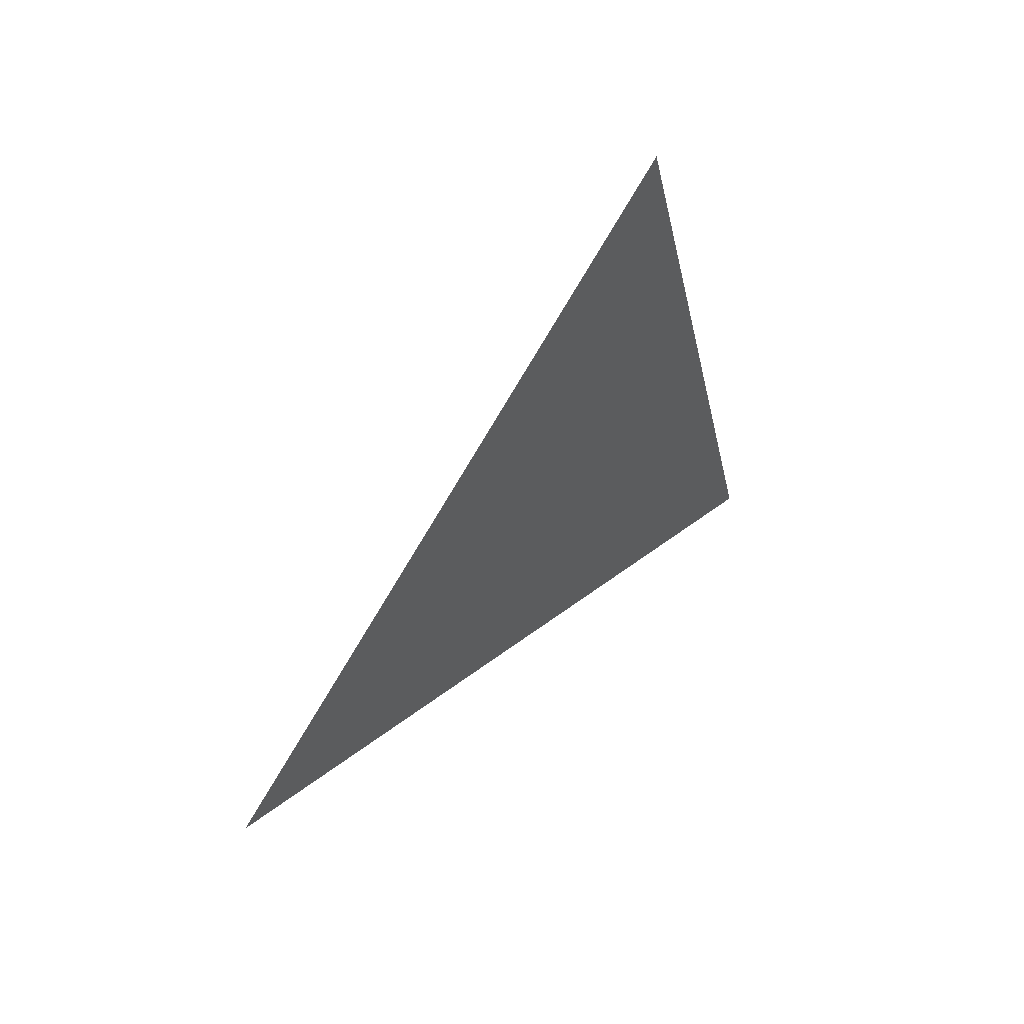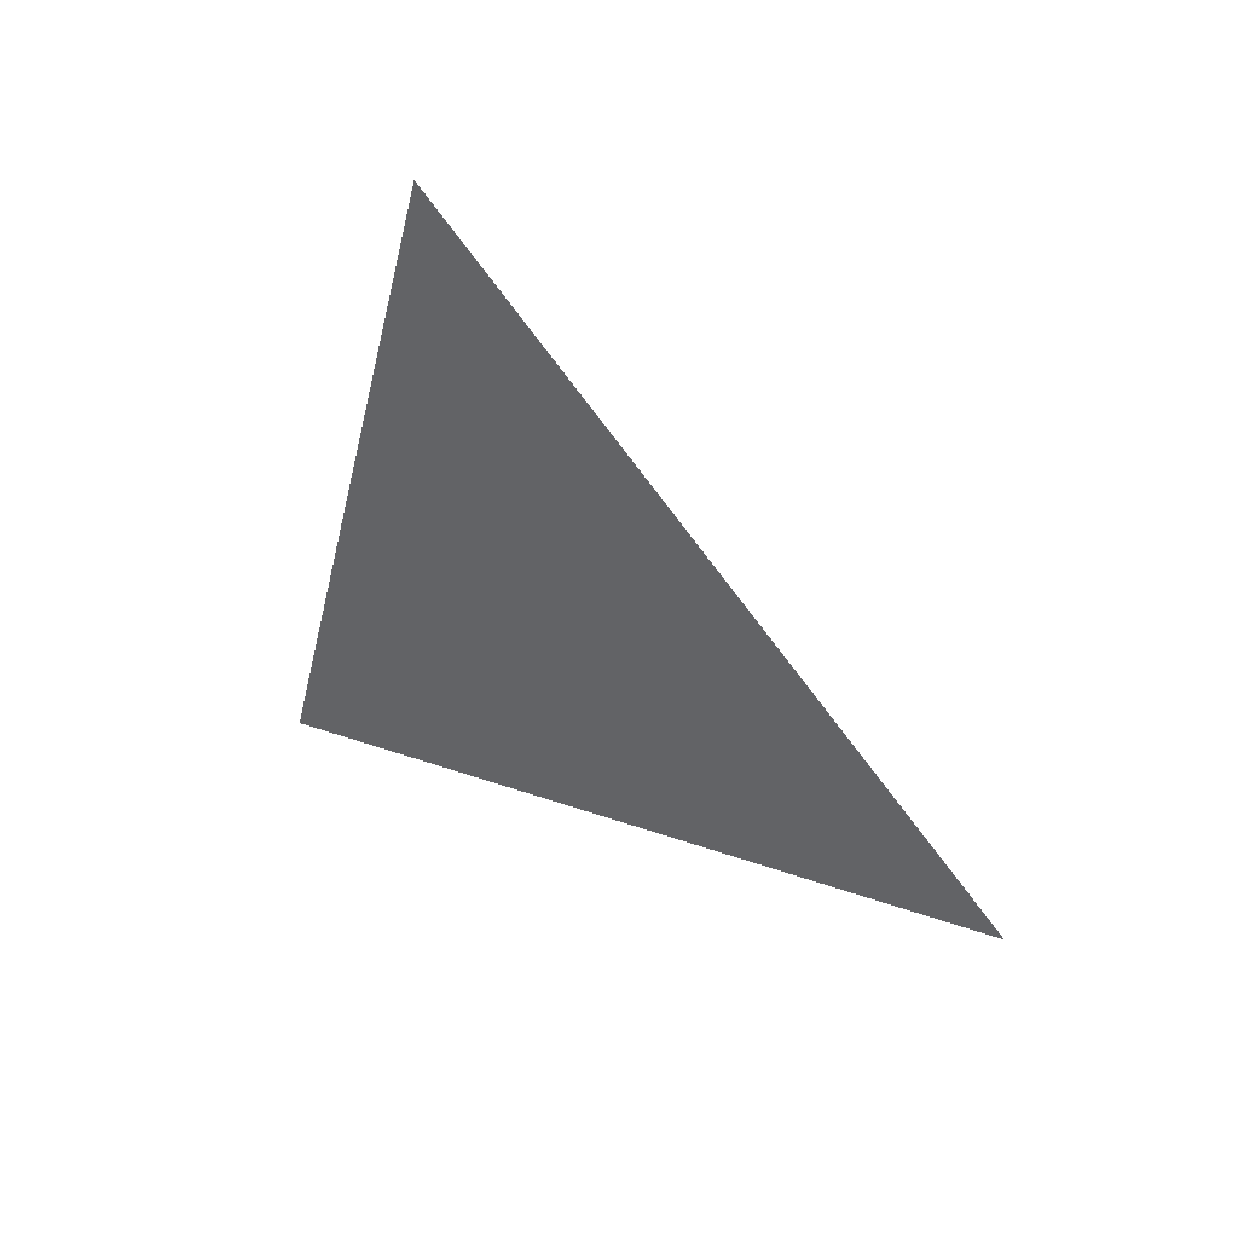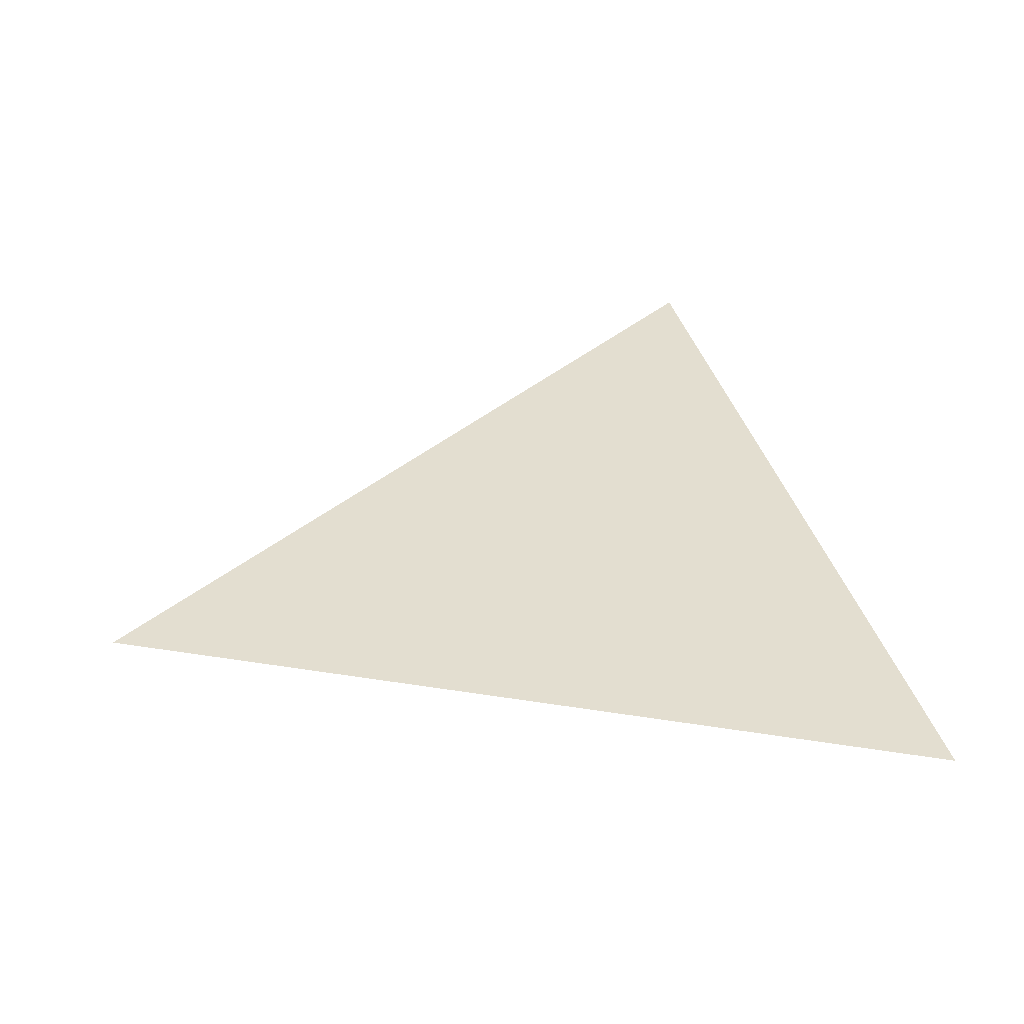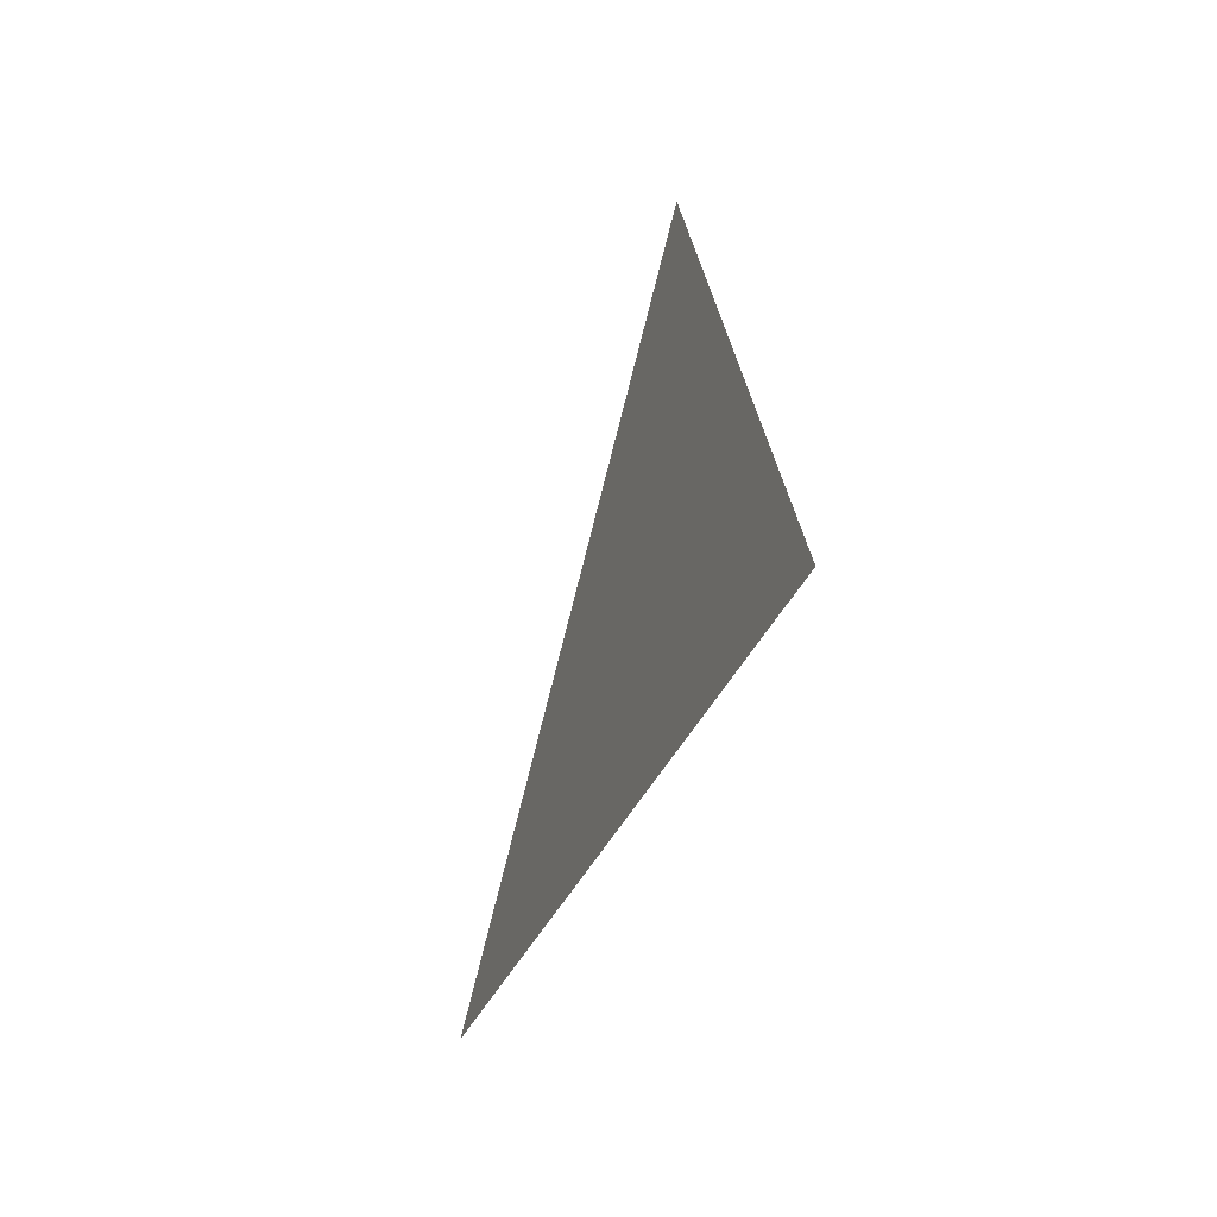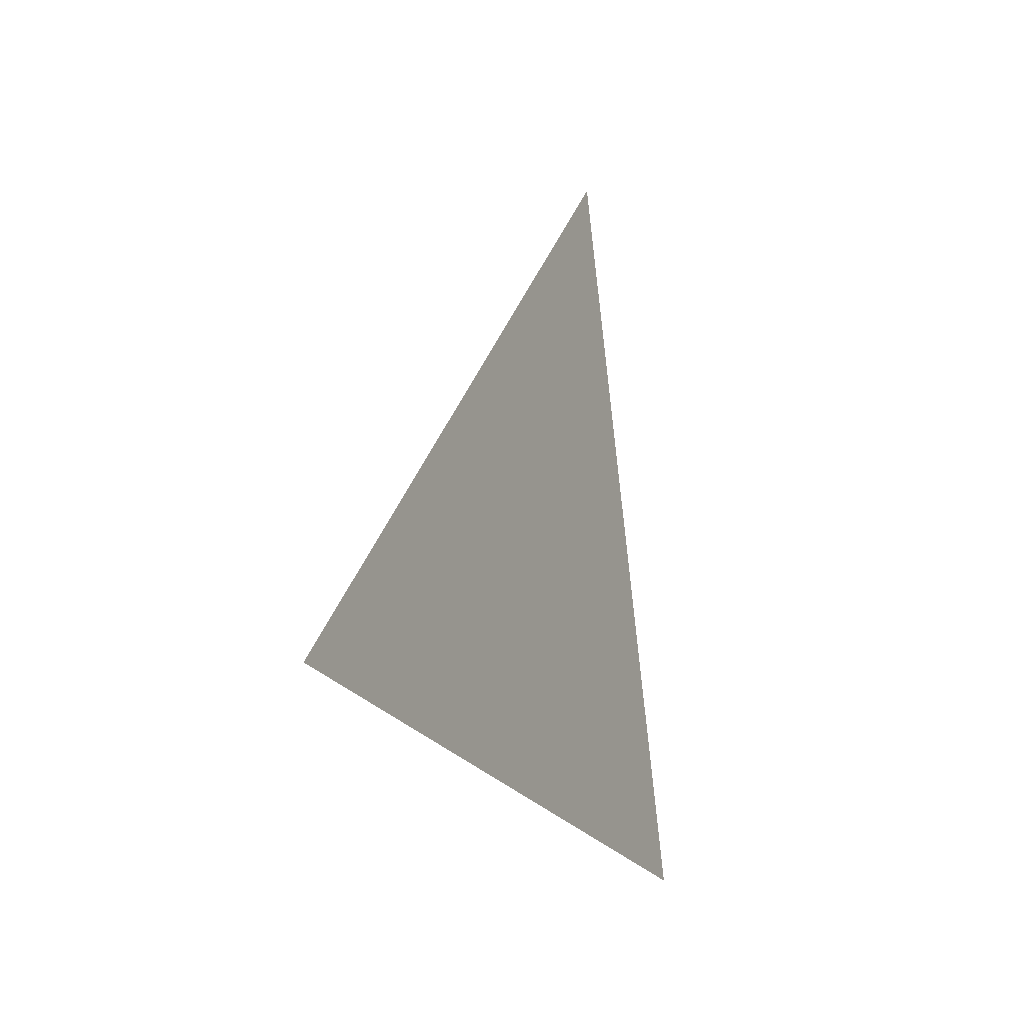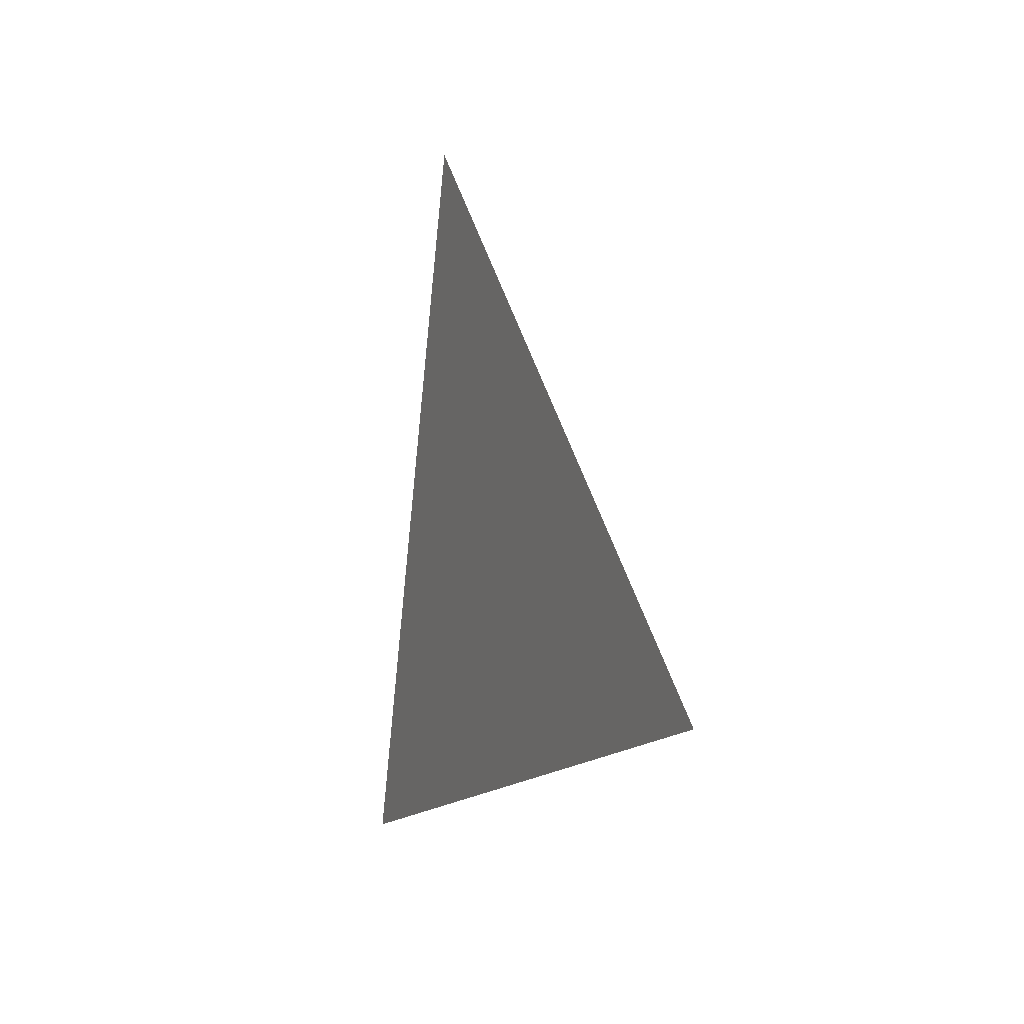
<metadata>
{"format":"obj","ext":"obj","renderer":"f3d","projection":"perspective","resolution":1024,"background":"white","views":[{"elev":56.9,"azim":45.0,"up":"+Y"},{"elev":47.9,"azim":-57.5,"up":"+Y"},{"elev":-52.5,"azim":93.7,"up":"+Y"},{"elev":-49.9,"azim":159.7,"up":"+Y"},{"elev":-7.6,"azim":27.3,"up":"+Y"},{"elev":1.9,"azim":-23.8,"up":"+Y"}]}
</metadata>
<code>
v 1.164 -4.131 1.089
v 1.164 -4.108 1.172
v 1.164 -4.047 1.11
g group_62843032_140627849460256
f 1 2 3

</code>
